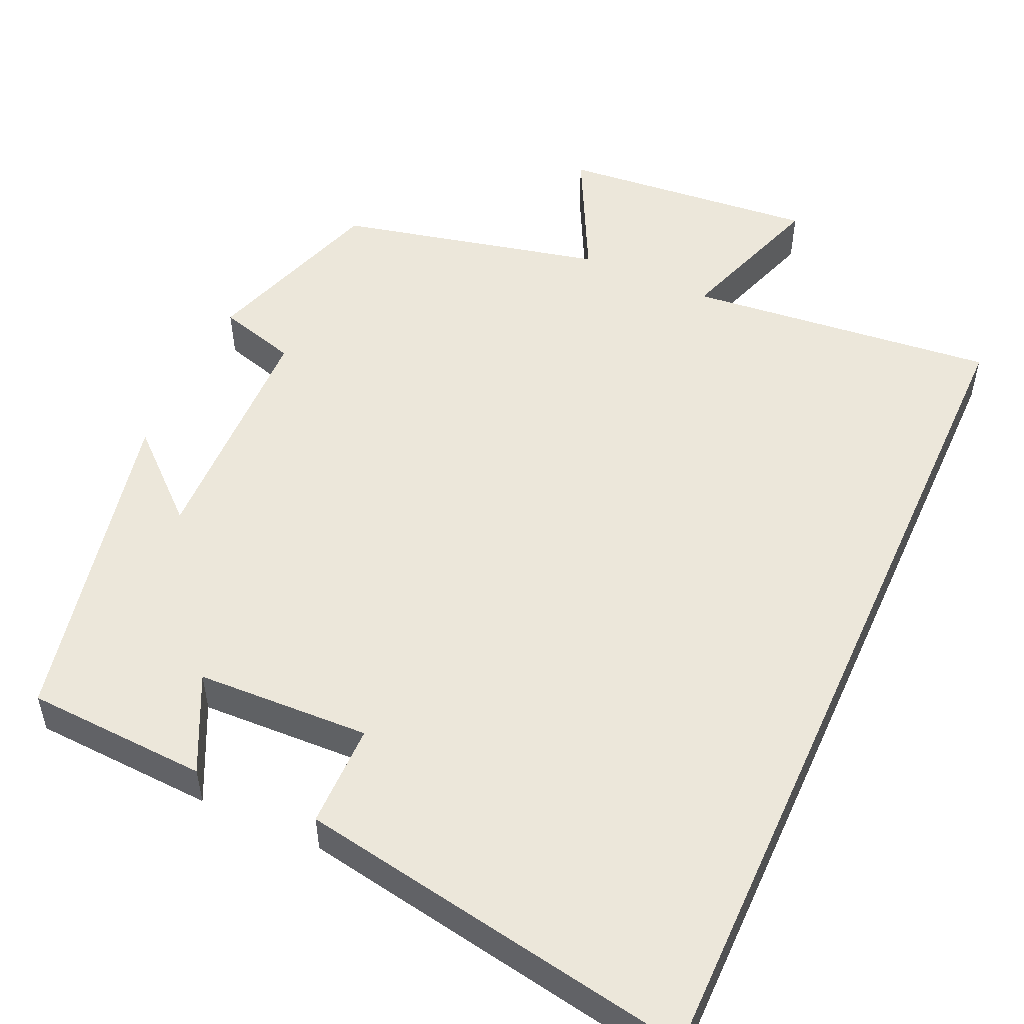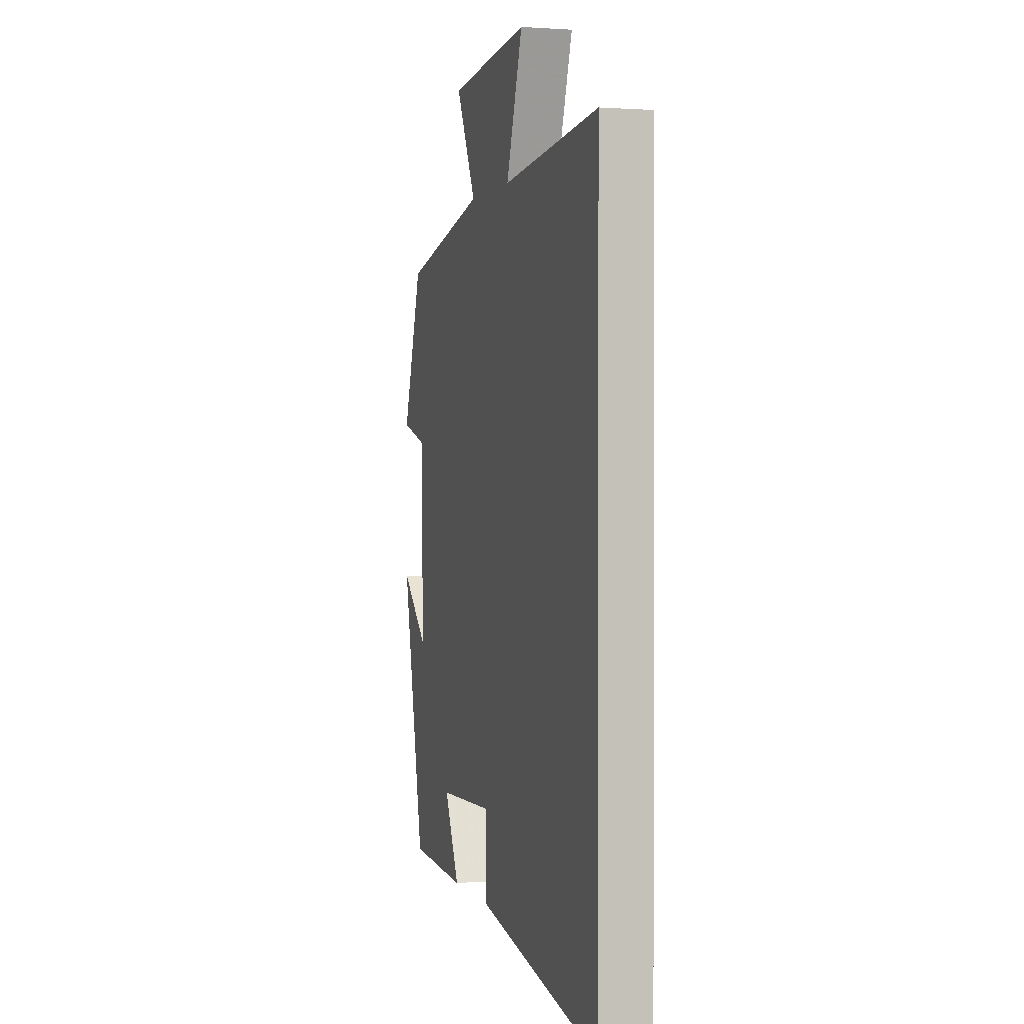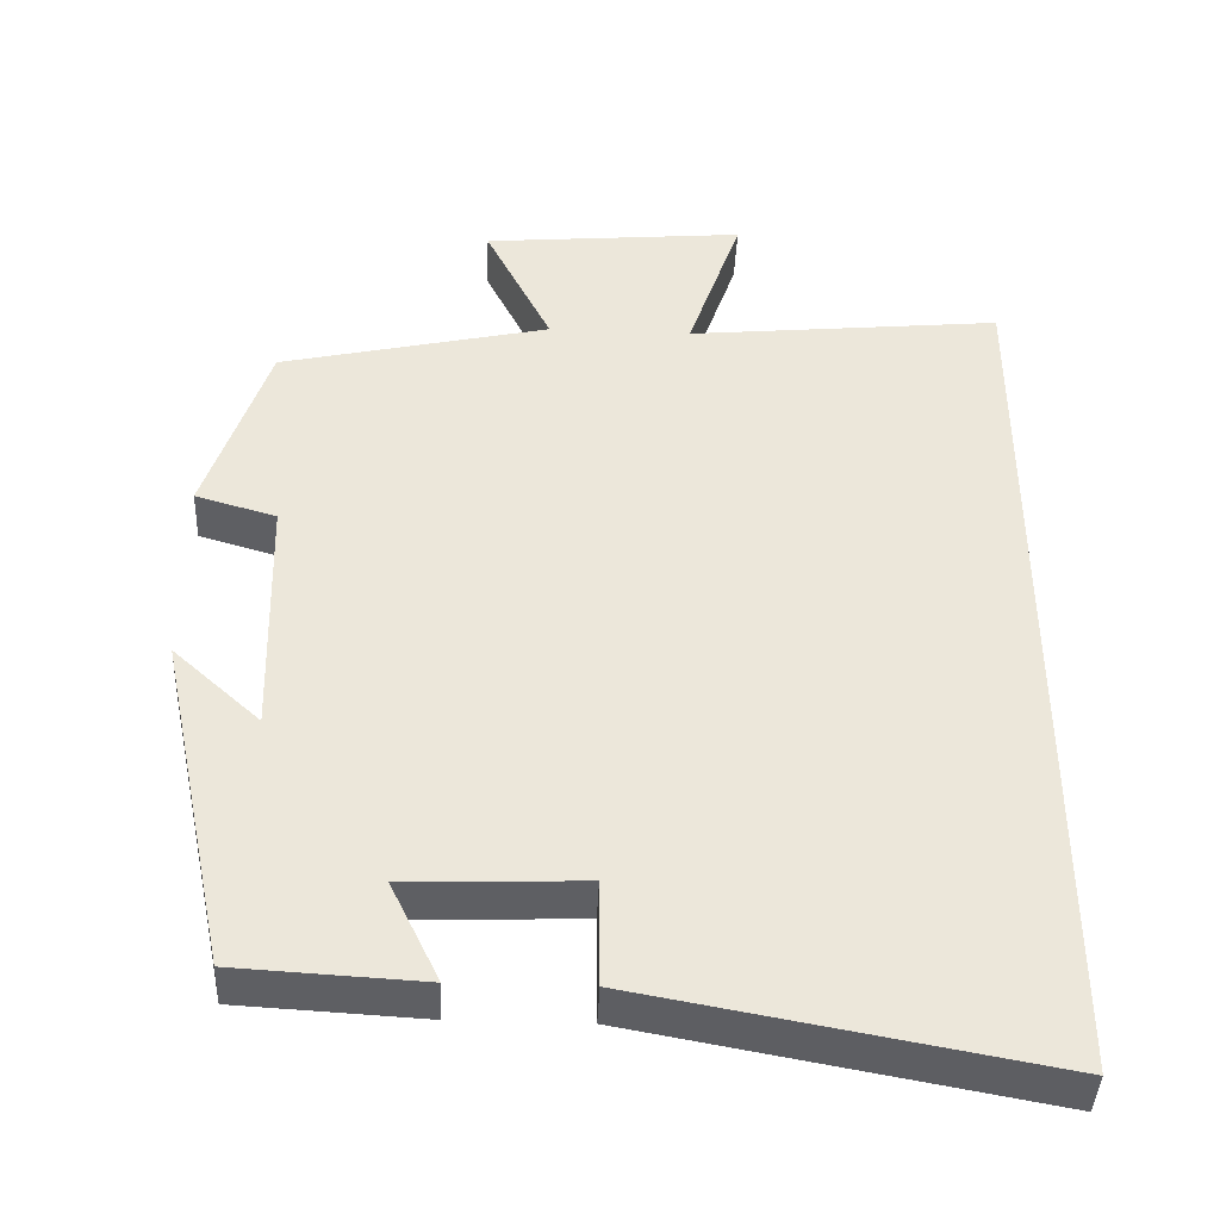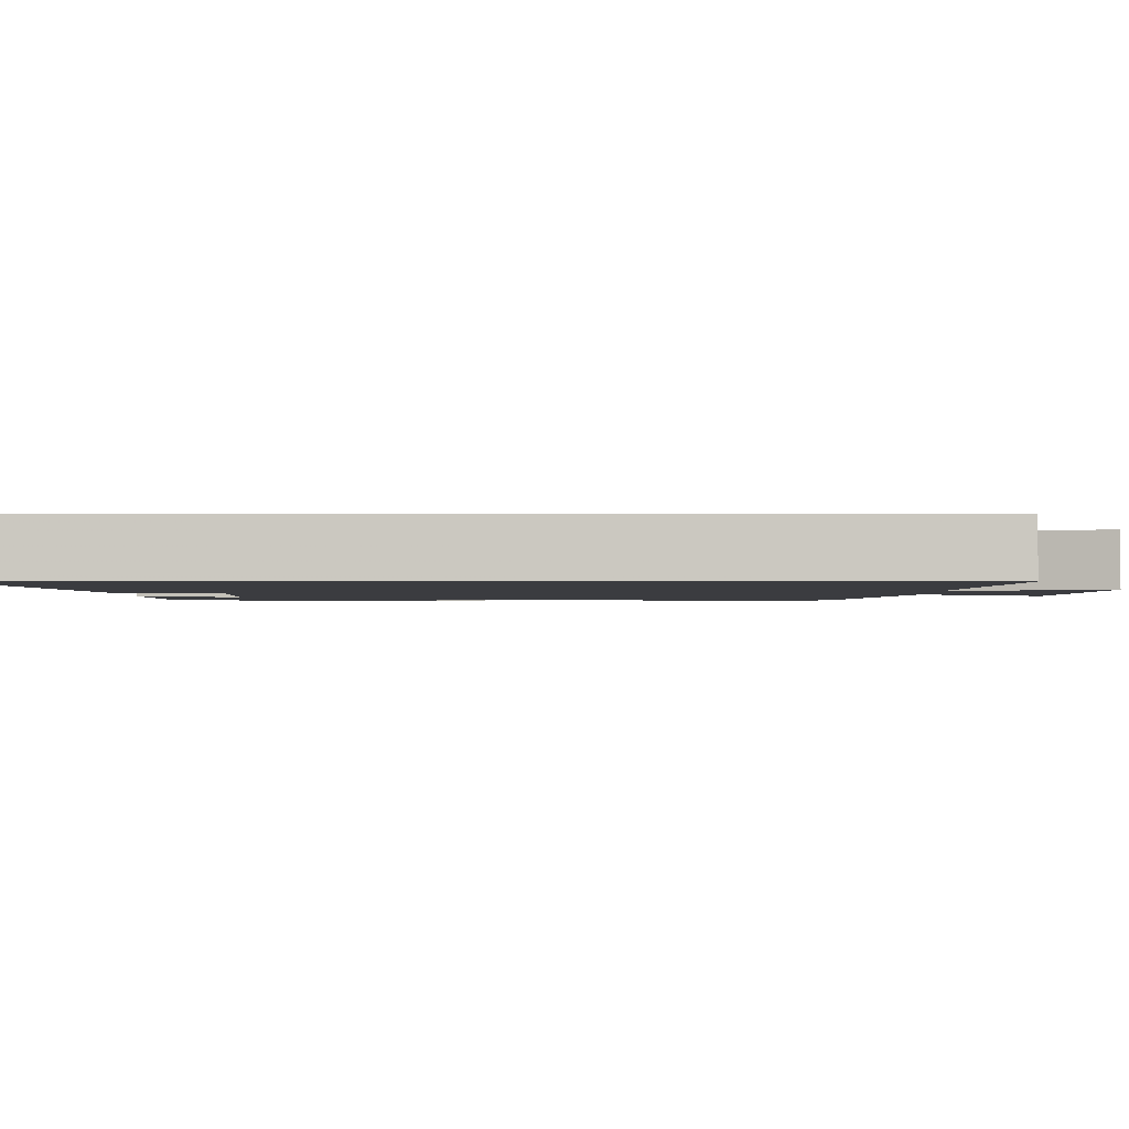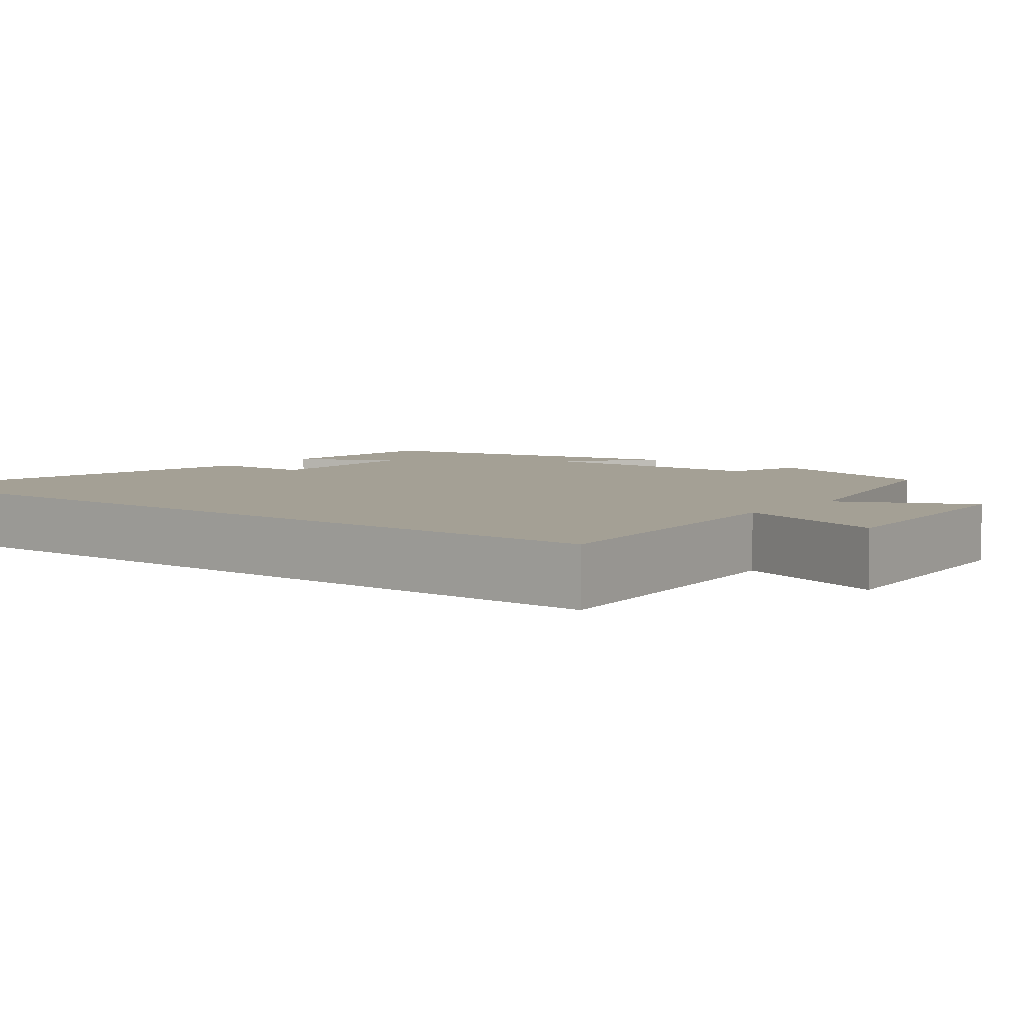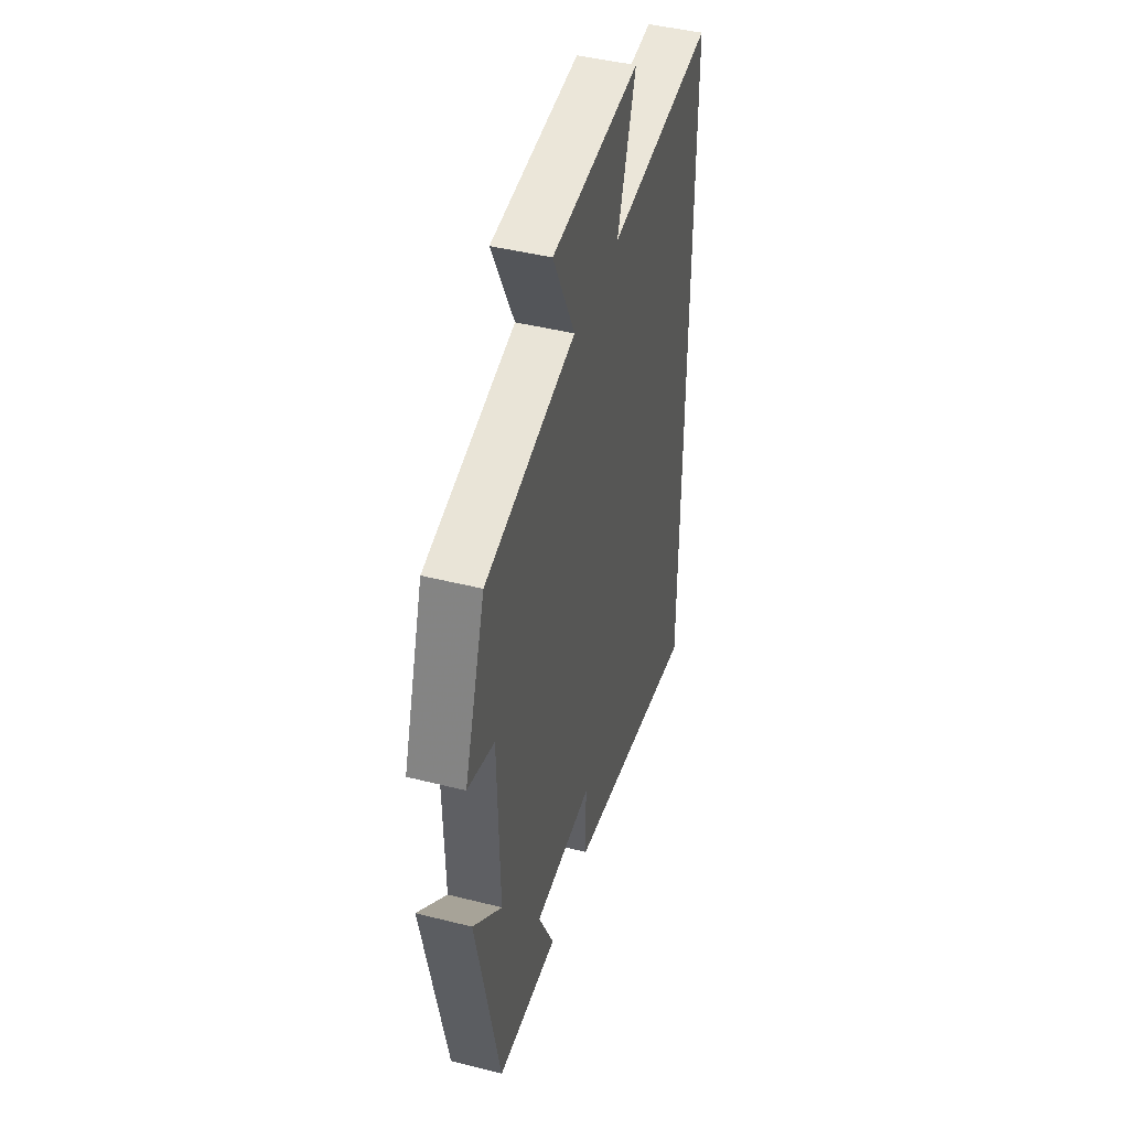
<metadata>
{"format":"obj","ext":"obj","renderer":"f3d","projection":"perspective","resolution":1024,"background":"white","views":[{"elev":51.9,"azim":-155.8,"up":"+Y"},{"elev":1.0,"azim":-105.8,"up":"+Z"},{"elev":-41.7,"azim":177.5,"up":"+Z"},{"elev":-2.0,"azim":-90.2,"up":"+Y"},{"elev":5.7,"azim":-51.7,"up":"+Y"},{"elev":44.4,"azim":106.4,"up":"+Z"}]}
</metadata>
<code>
v 0.41 0.07 -0.487
v 0.176 0.07 -0.5
v 0.237 0.07 -0.374
v 0.013 0.07 -0.366
v 0.012 0.07 -0.5
v -0.5 0.07 -0.593
v -0.5 0.07 0.54
v -0.101 0.07 0.5
v -0.169 0.07 0.698
v 0.163 0.07 0.668
v 0.079 0.07 0.5
v 0.421 0.07 0.422
v 0.5 0.07 0.185
v 0.398 0.07 0.155
v 0.39 0.07 -0.159
v 0.5 0.07 -0.059
v 0.41 0 -0.487
v 0.176 0 -0.5
v 0.237 0 -0.374
v 0.013 0 -0.366
v 0.012 0 -0.5
v -0.5 0 -0.593
v -0.5 0 0.54
v -0.101 0 0.5
v -0.169 0 0.698
v 0.163 0 0.668
v 0.079 0 0.5
v 0.421 0 0.422
v 0.5 0 0.185
v 0.398 0 0.155
v 0.39 0 -0.159
v 0.5 0 -0.059
f 1 2 3
f 16 1 3
f 15 16 3
f 14 15 3 4
f 11 12 13 14
f 11 14 4
f 8 9 10 11
f 8 11 4
f 6 7 8
f 5 6 8
f 4 5 8
f 19 18 17
f 19 17 32
f 19 32 31
f 20 19 31 30
f 30 29 28 27
f 20 30 27
f 27 26 25 24
f 20 27 24
f 24 23 22
f 24 22 21
f 24 21 20
f 1 17 18 2
f 2 18 19 3
f 3 19 20 4
f 4 20 21 5
f 5 21 22 6
f 6 22 23 7
f 7 23 24 8
f 8 24 25 9
f 9 25 26 10
f 10 26 27 11
f 11 27 28 12
f 12 28 29 13
f 13 29 30 14
f 14 30 31 15
f 15 31 32 16
f 16 32 17 1

</code>
